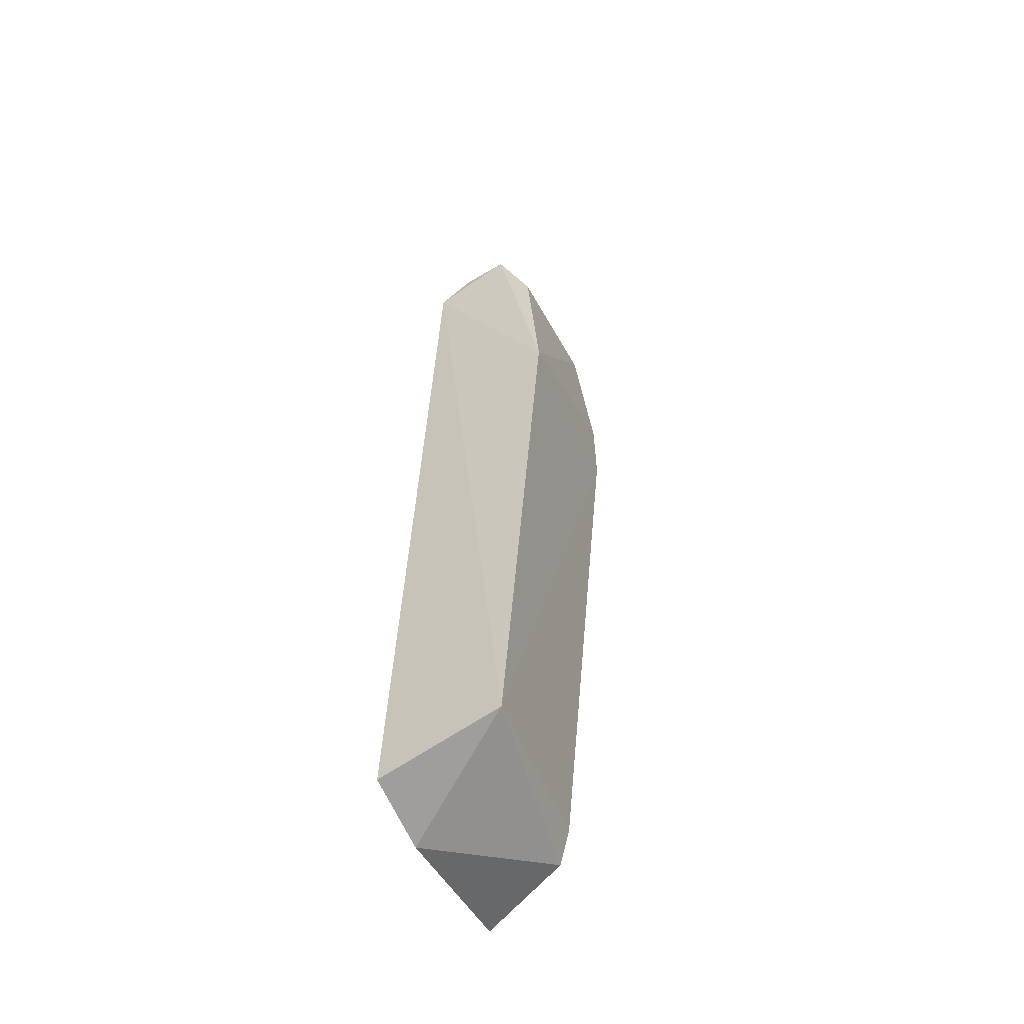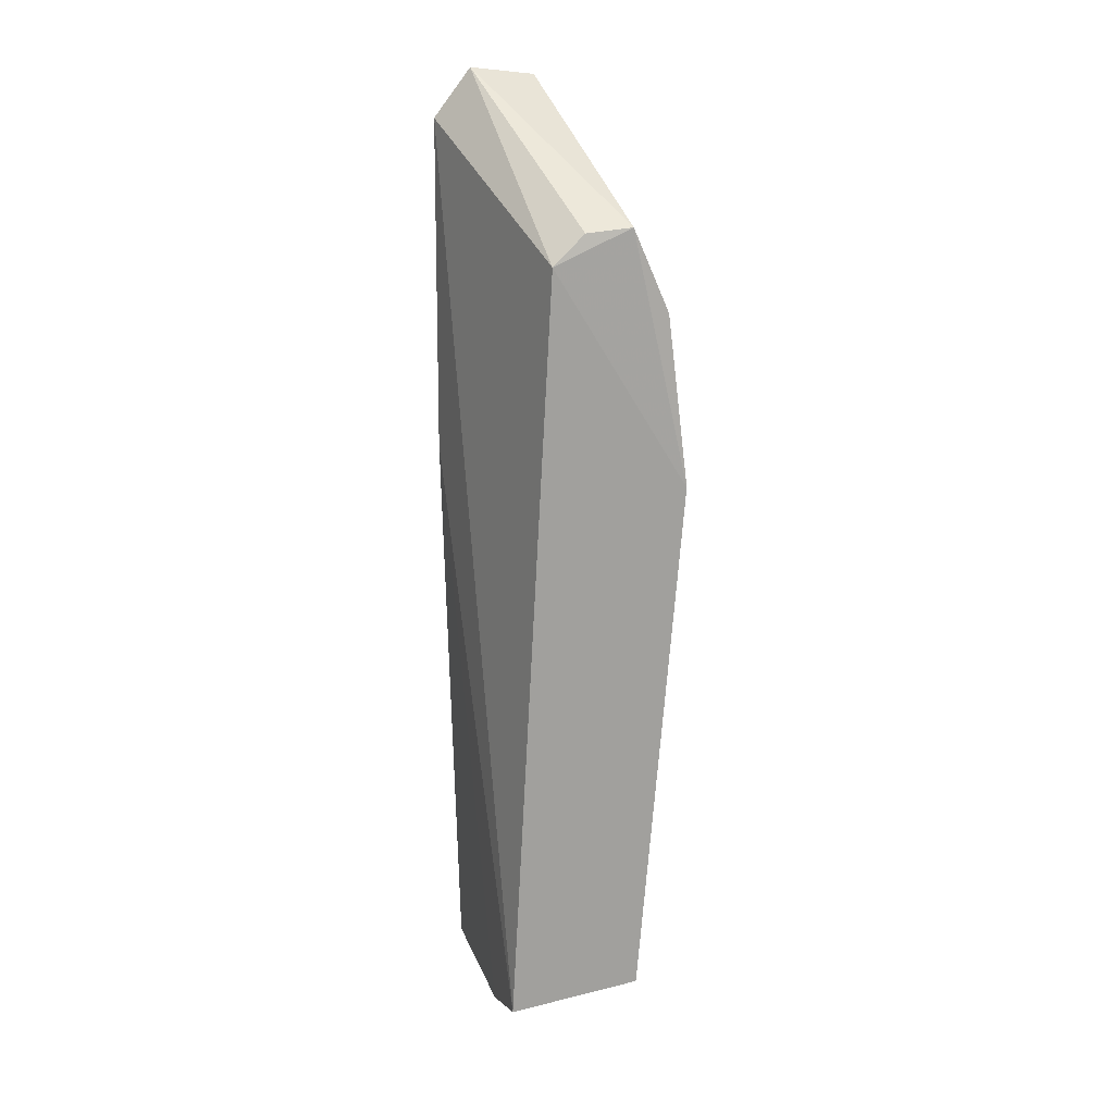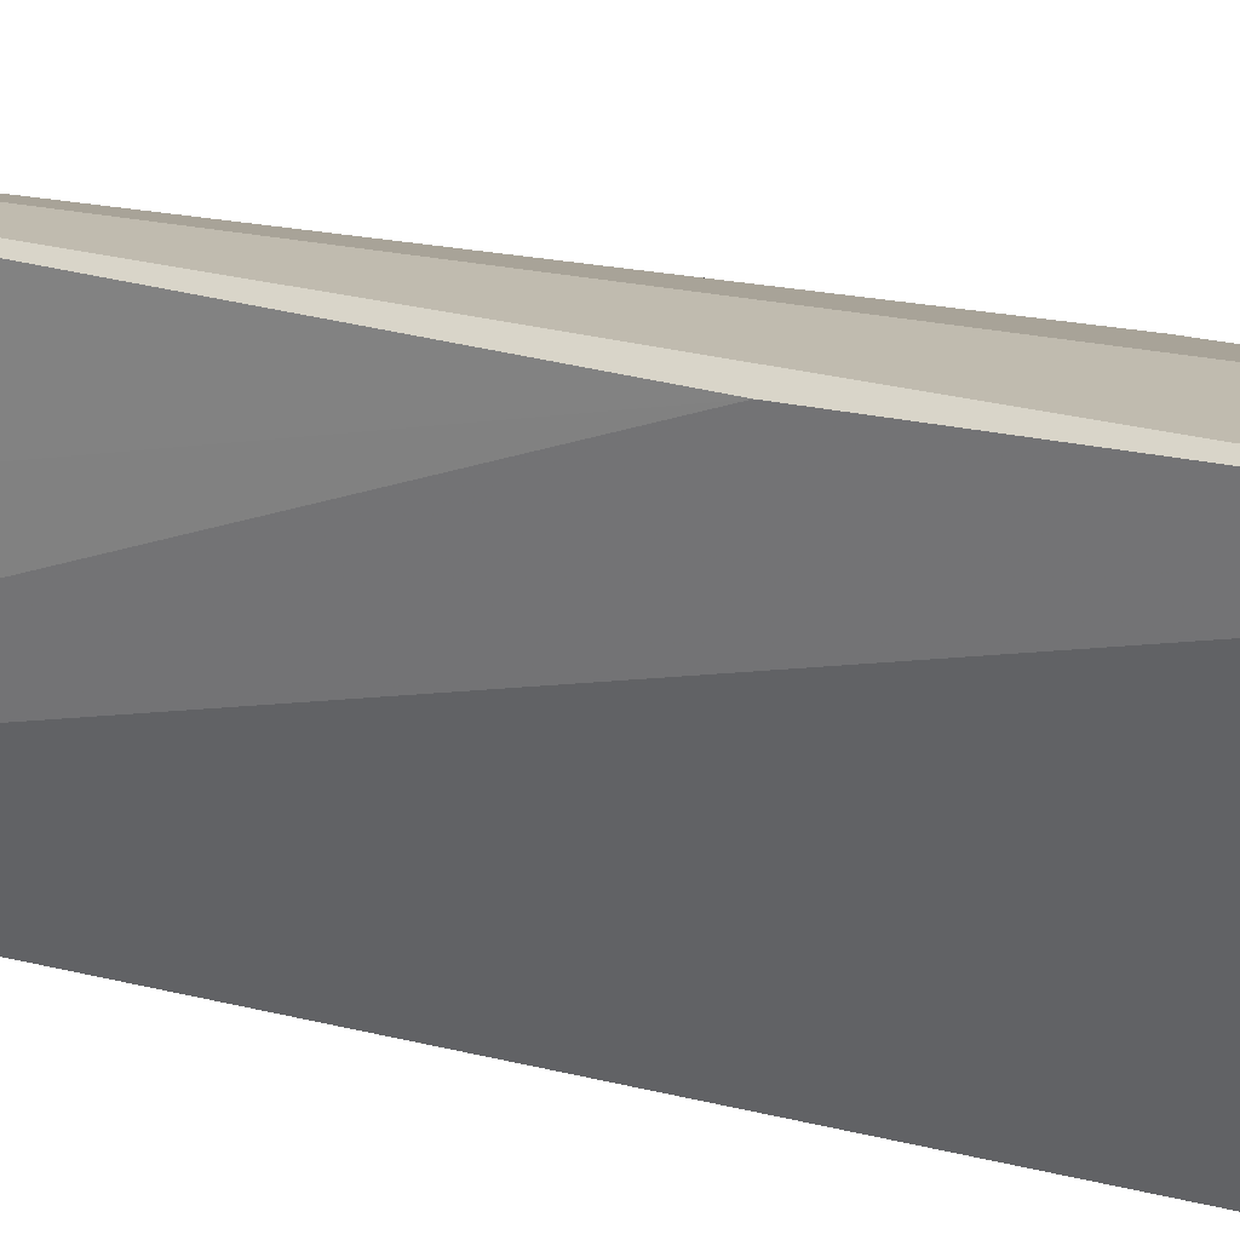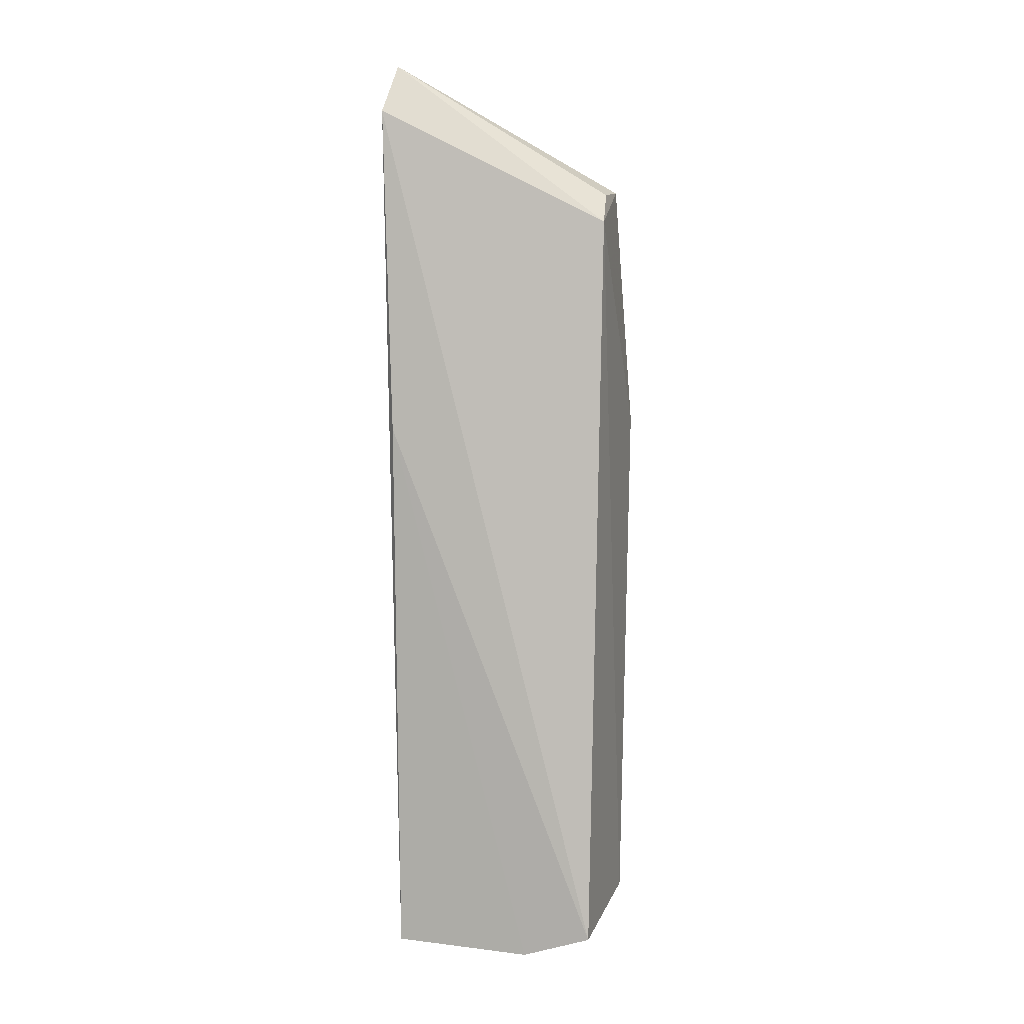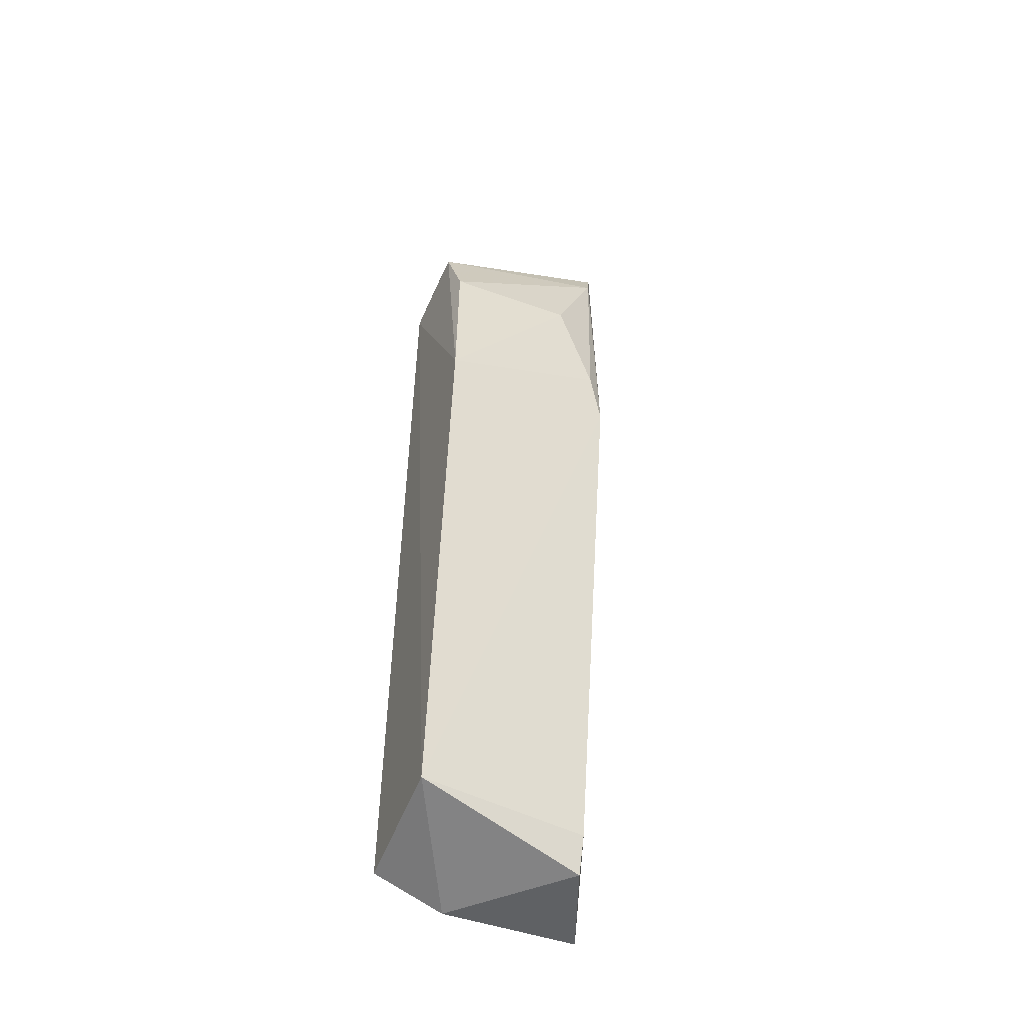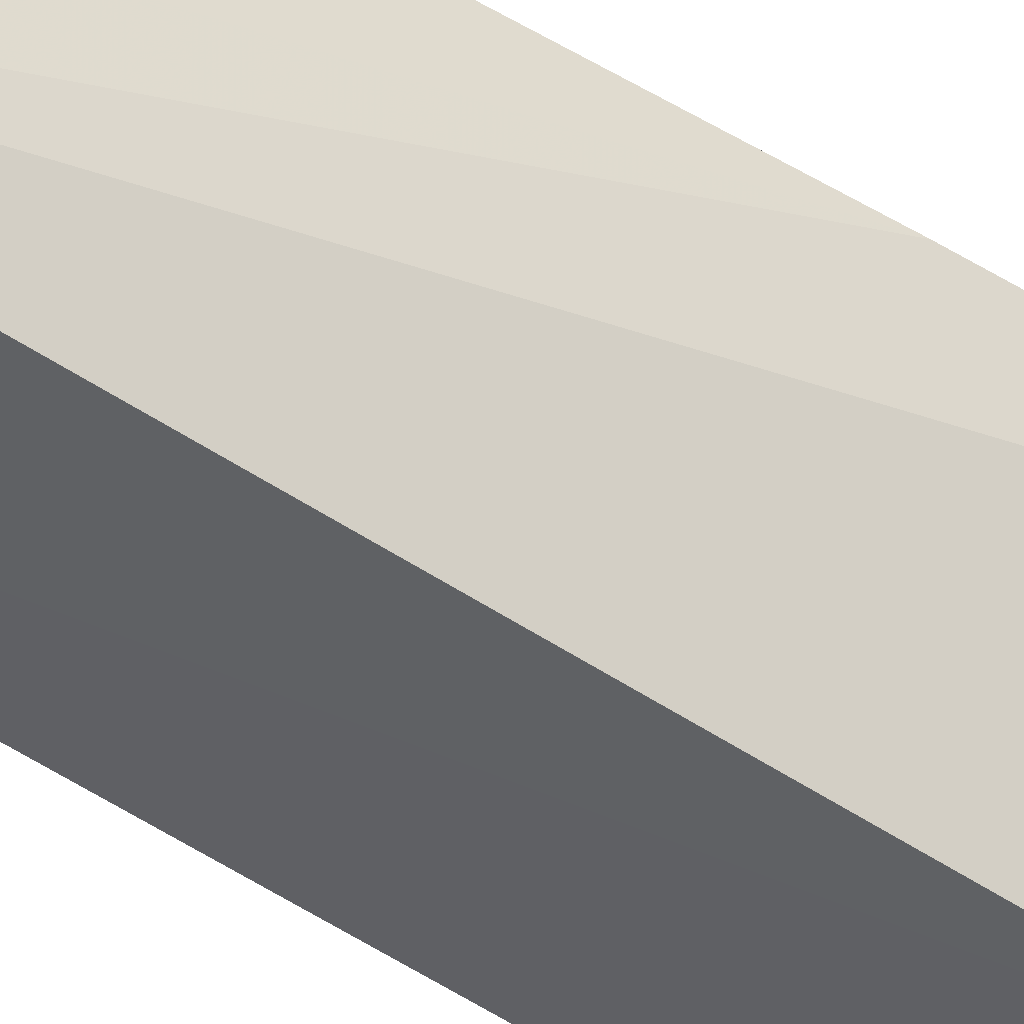
<metadata>
{"format":"obj","ext":"obj","renderer":"f3d","projection":"perspective","resolution":1024,"background":"white","views":[{"elev":-52.0,"azim":30.4,"up":"+Z"},{"elev":18.5,"azim":-14.5,"up":"+Z"},{"elev":18.9,"azim":-59.0,"up":"+Y"},{"elev":7.6,"azim":-73.9,"up":"+Z"},{"elev":-45.4,"azim":66.2,"up":"+Z"},{"elev":-44.5,"azim":-126.1,"up":"+Y"}]}
</metadata>
<code>
v 0.04294 0.1157 0.0821
v 0.04963 0.09762 0.06457
v 0.04475 0.1118 0.004834
v 0.03527 0.1153 0.001087
v 0.03979 0.09699 0.0688
v 0.04849 0.1134 0.0524
v 0.04652 0.09744 0.0716
v 0.03431 0.1161 0.07859
v 0.03614 0.09717 0.002589
v 0.04863 0.1093 0.06625
v 0.05118 0.09683 0.05009
v 0.04529 0.1144 0.07757
v 0.03741 0.1157 0.08276
v 0.04392 0.1117 0.001572
v 0.03401 0.1153 0.05007
v 0.04739 0.09672 0.004317
v 0.04892 0.1122 0.05697
v 0.04257 0.09746 0.07127
v 0.03586 0.1033 0.0005764
f 6 3 4
f 6 4 1
f 8 1 4
f 9 5 8
f 11 7 5
f 11 2 7
f 11 10 2
f 12 7 2
f 12 1 7
f 12 2 10
f 12 6 1
f 13 7 1
f 13 8 5
f 13 1 8
f 14 4 3
f 15 9 8
f 15 8 4
f 16 3 6
f 16 6 11
f 16 14 3
f 16 11 5
f 16 5 9
f 17 11 6
f 17 10 11
f 17 12 10
f 17 6 12
f 18 13 5
f 18 5 7
f 18 7 13
f 19 4 14
f 19 15 4
f 19 9 15
f 19 16 9
f 19 14 16

</code>
